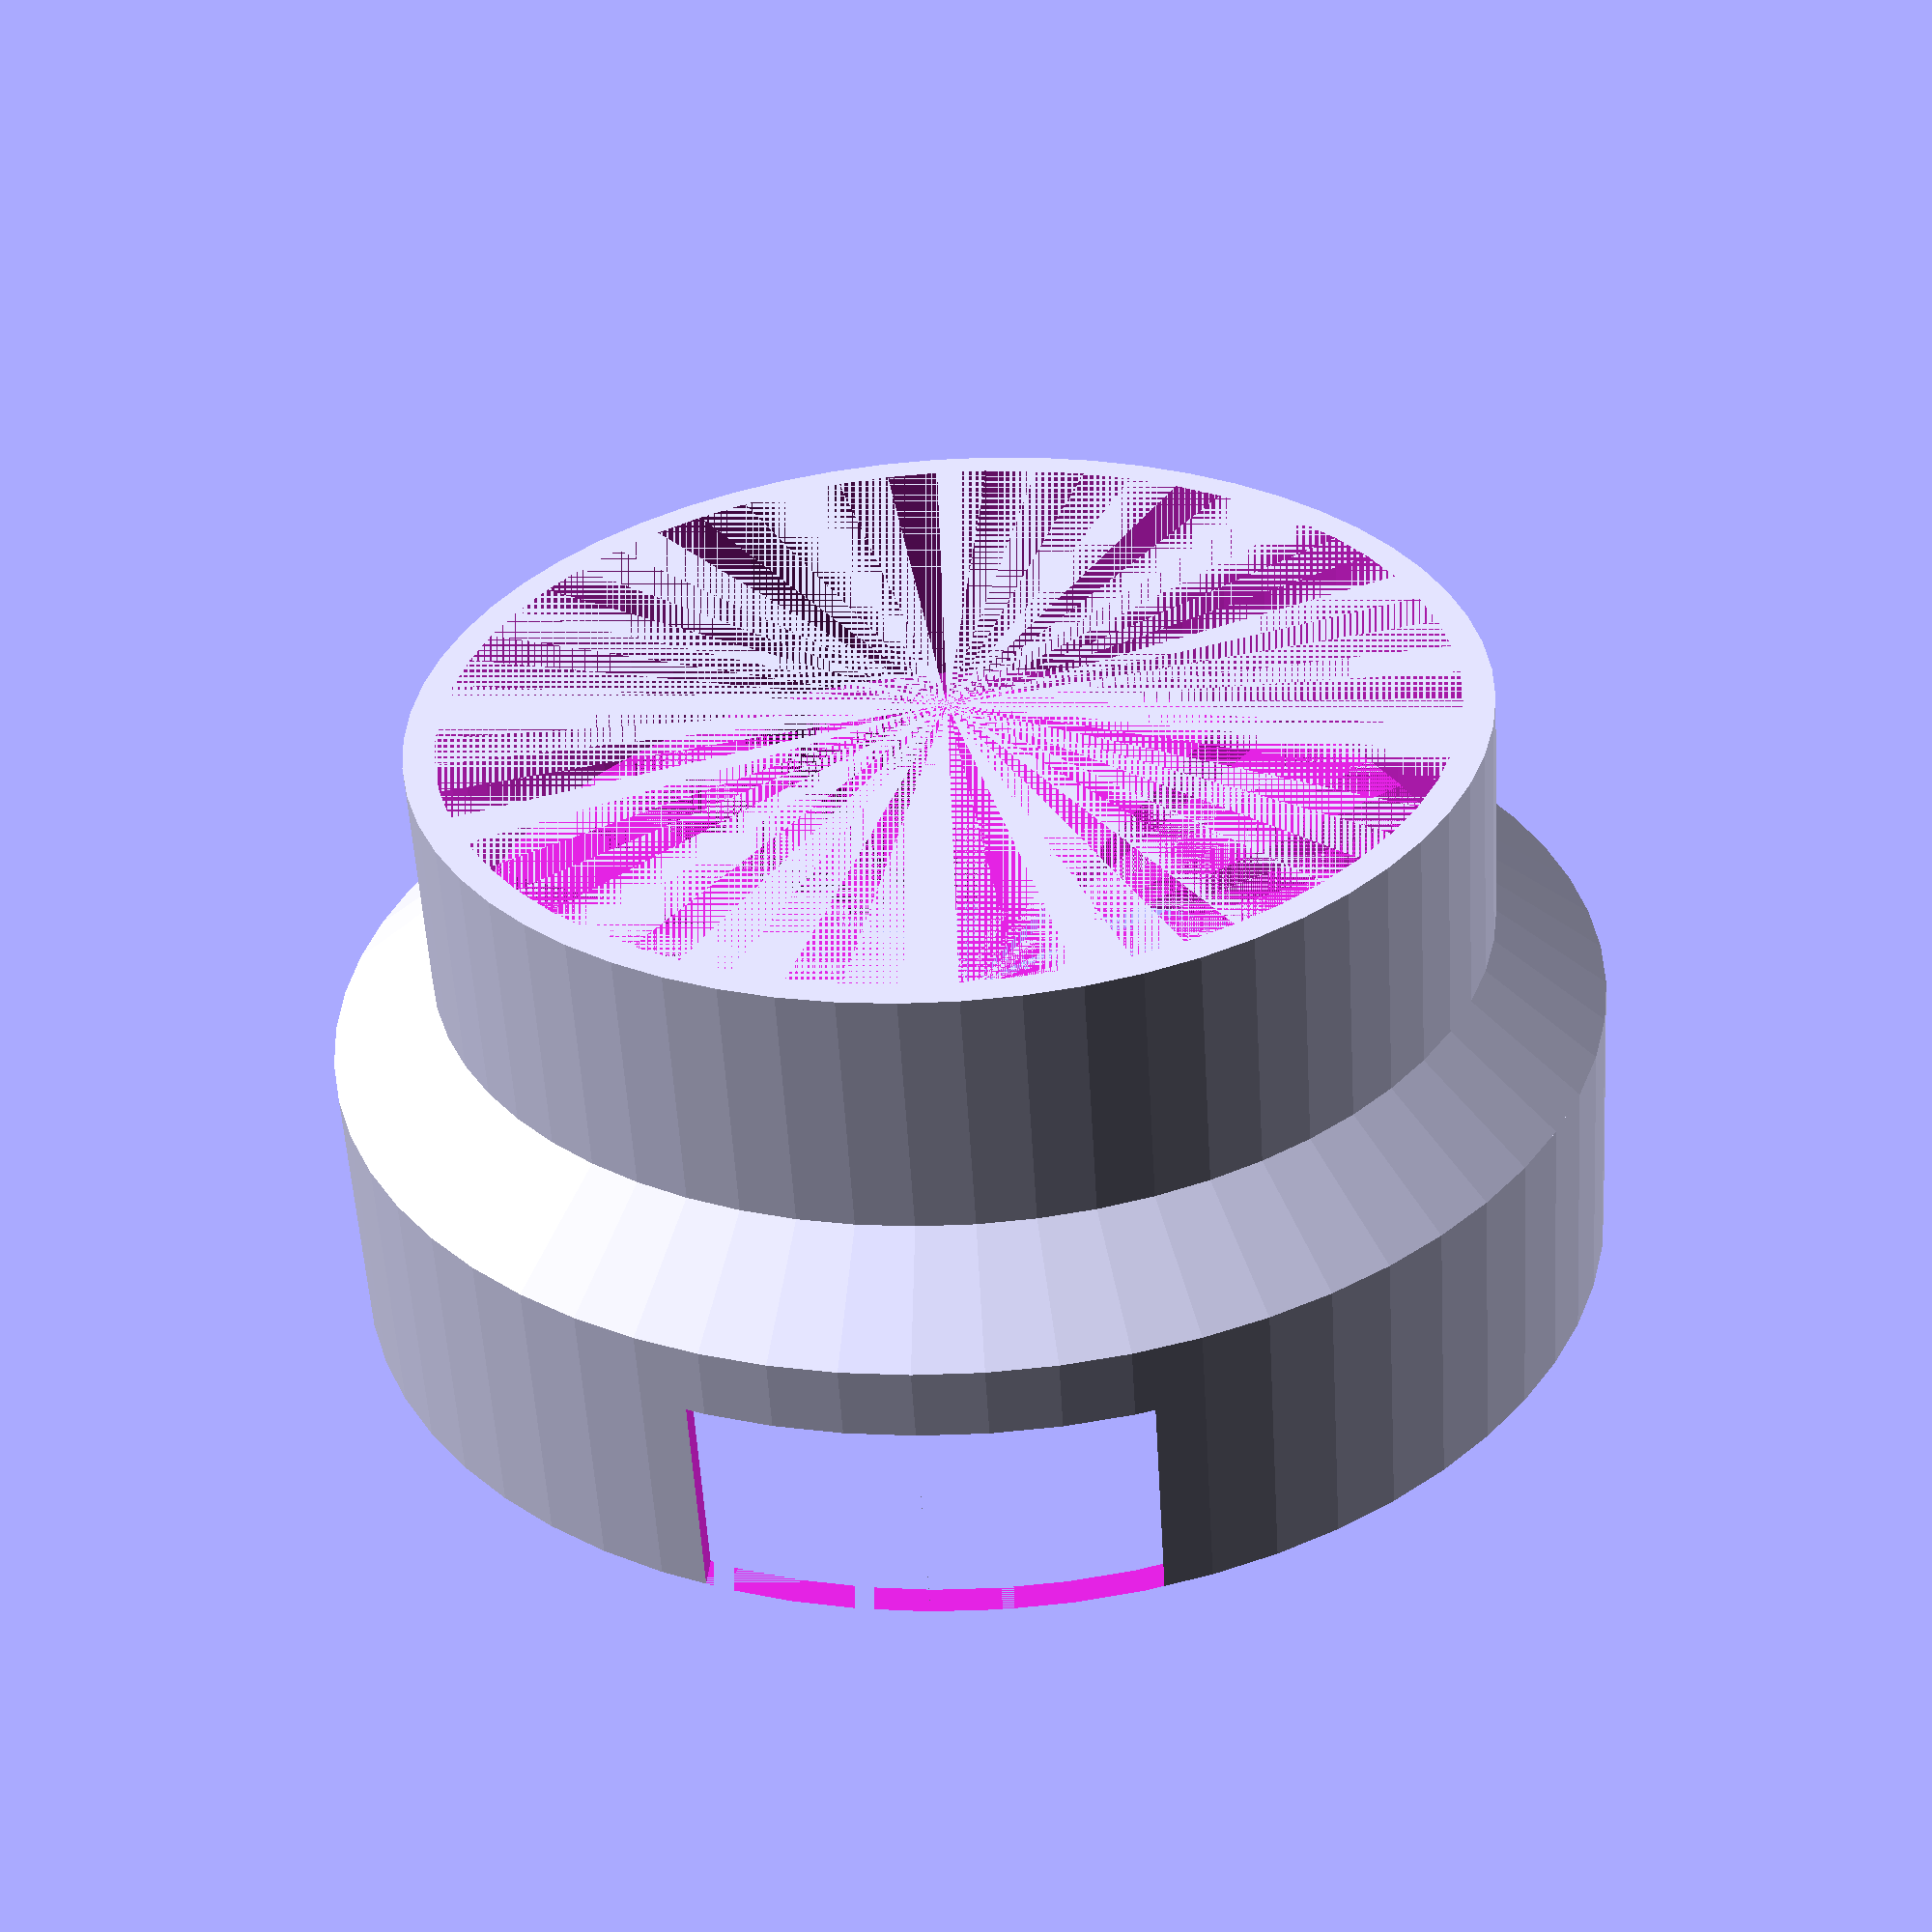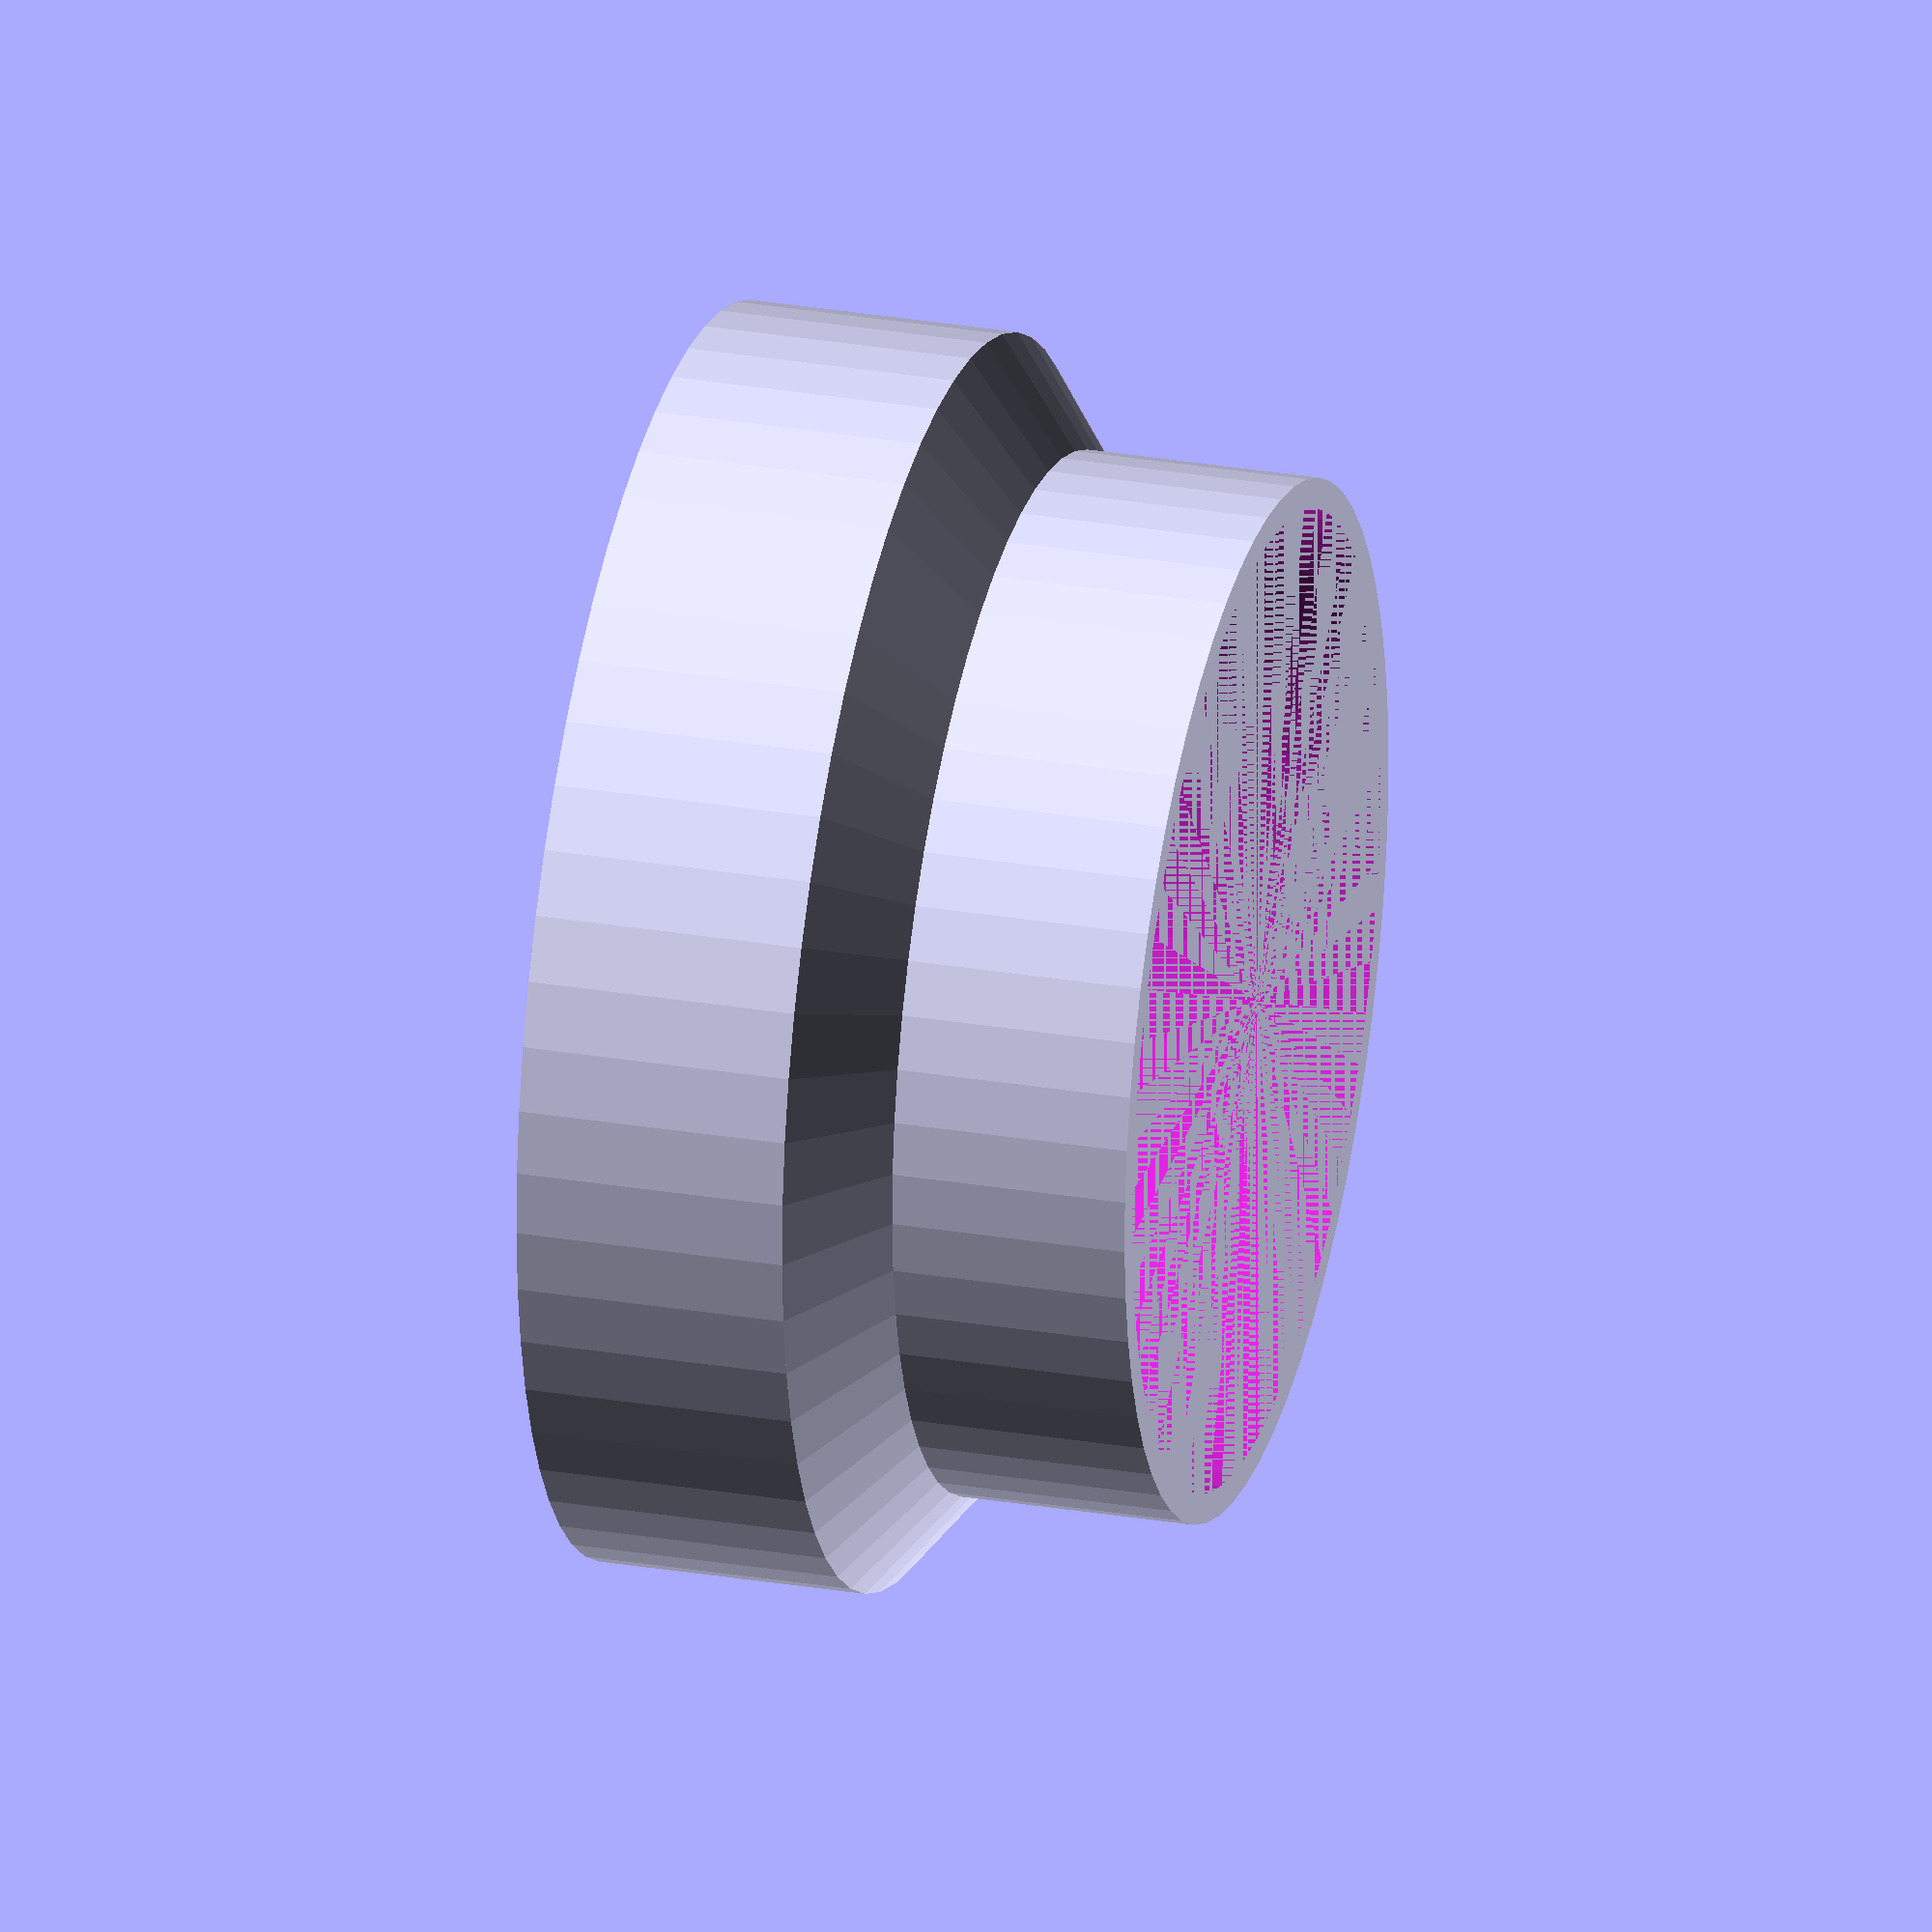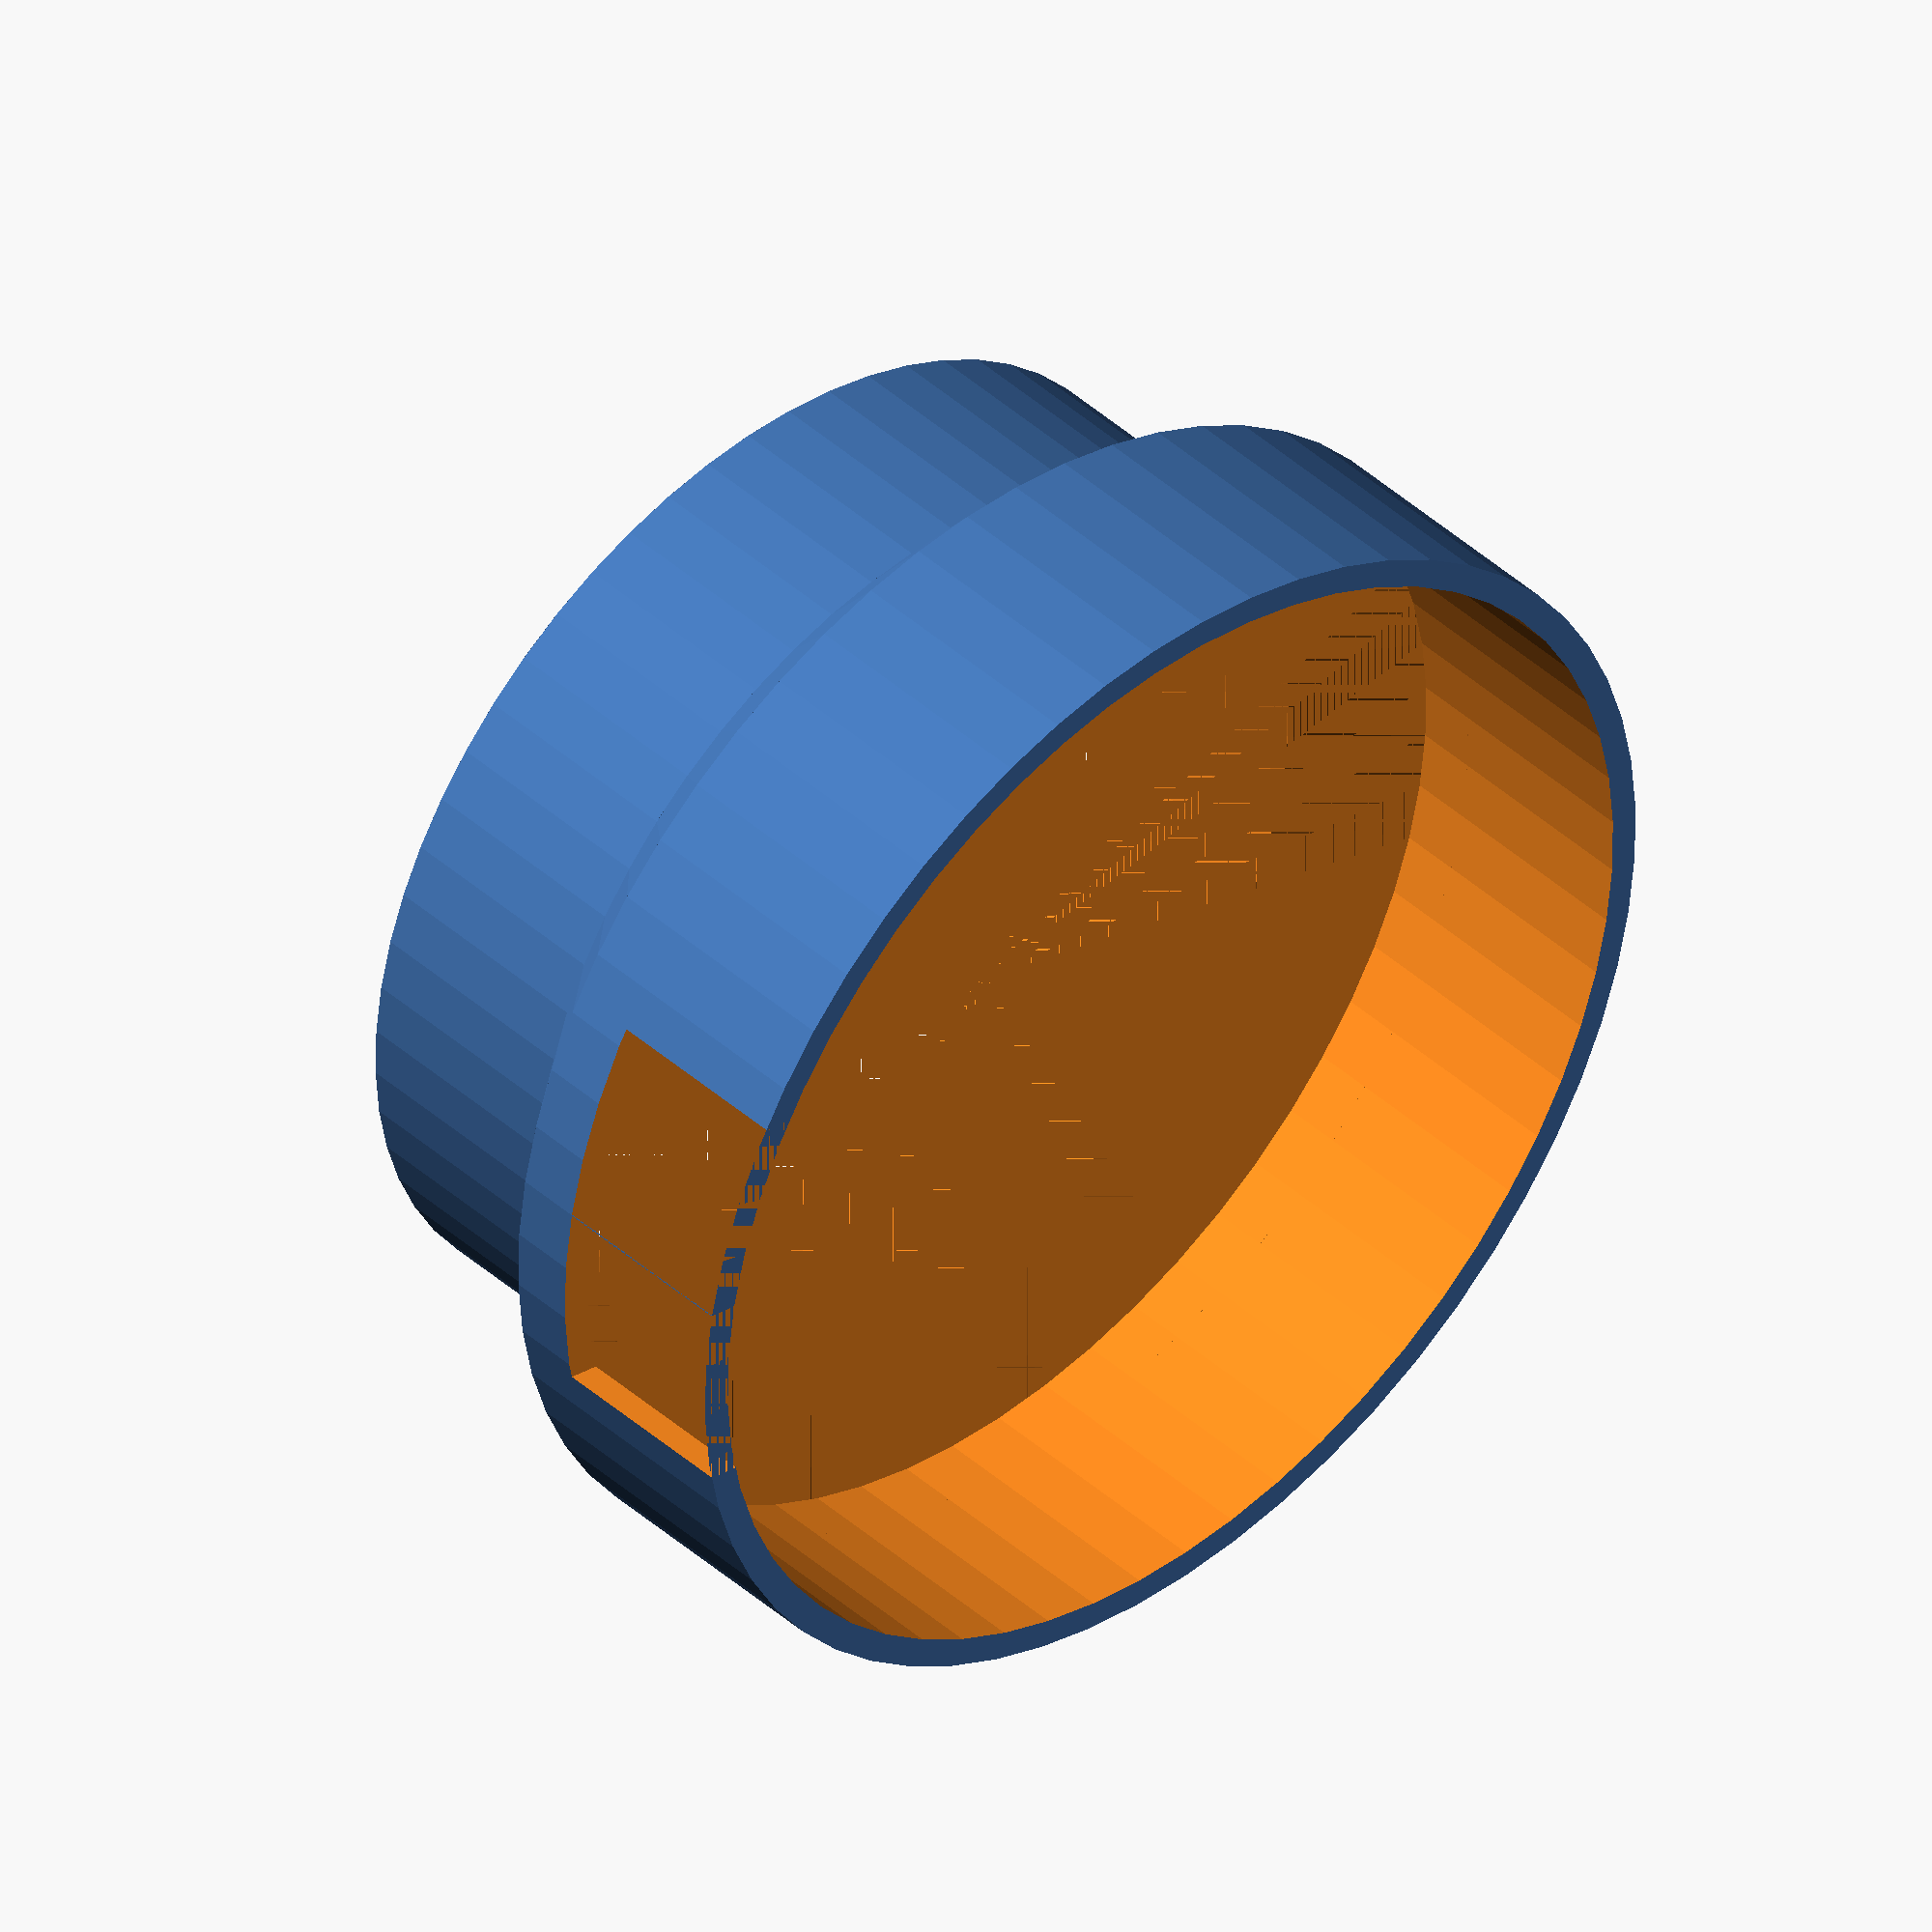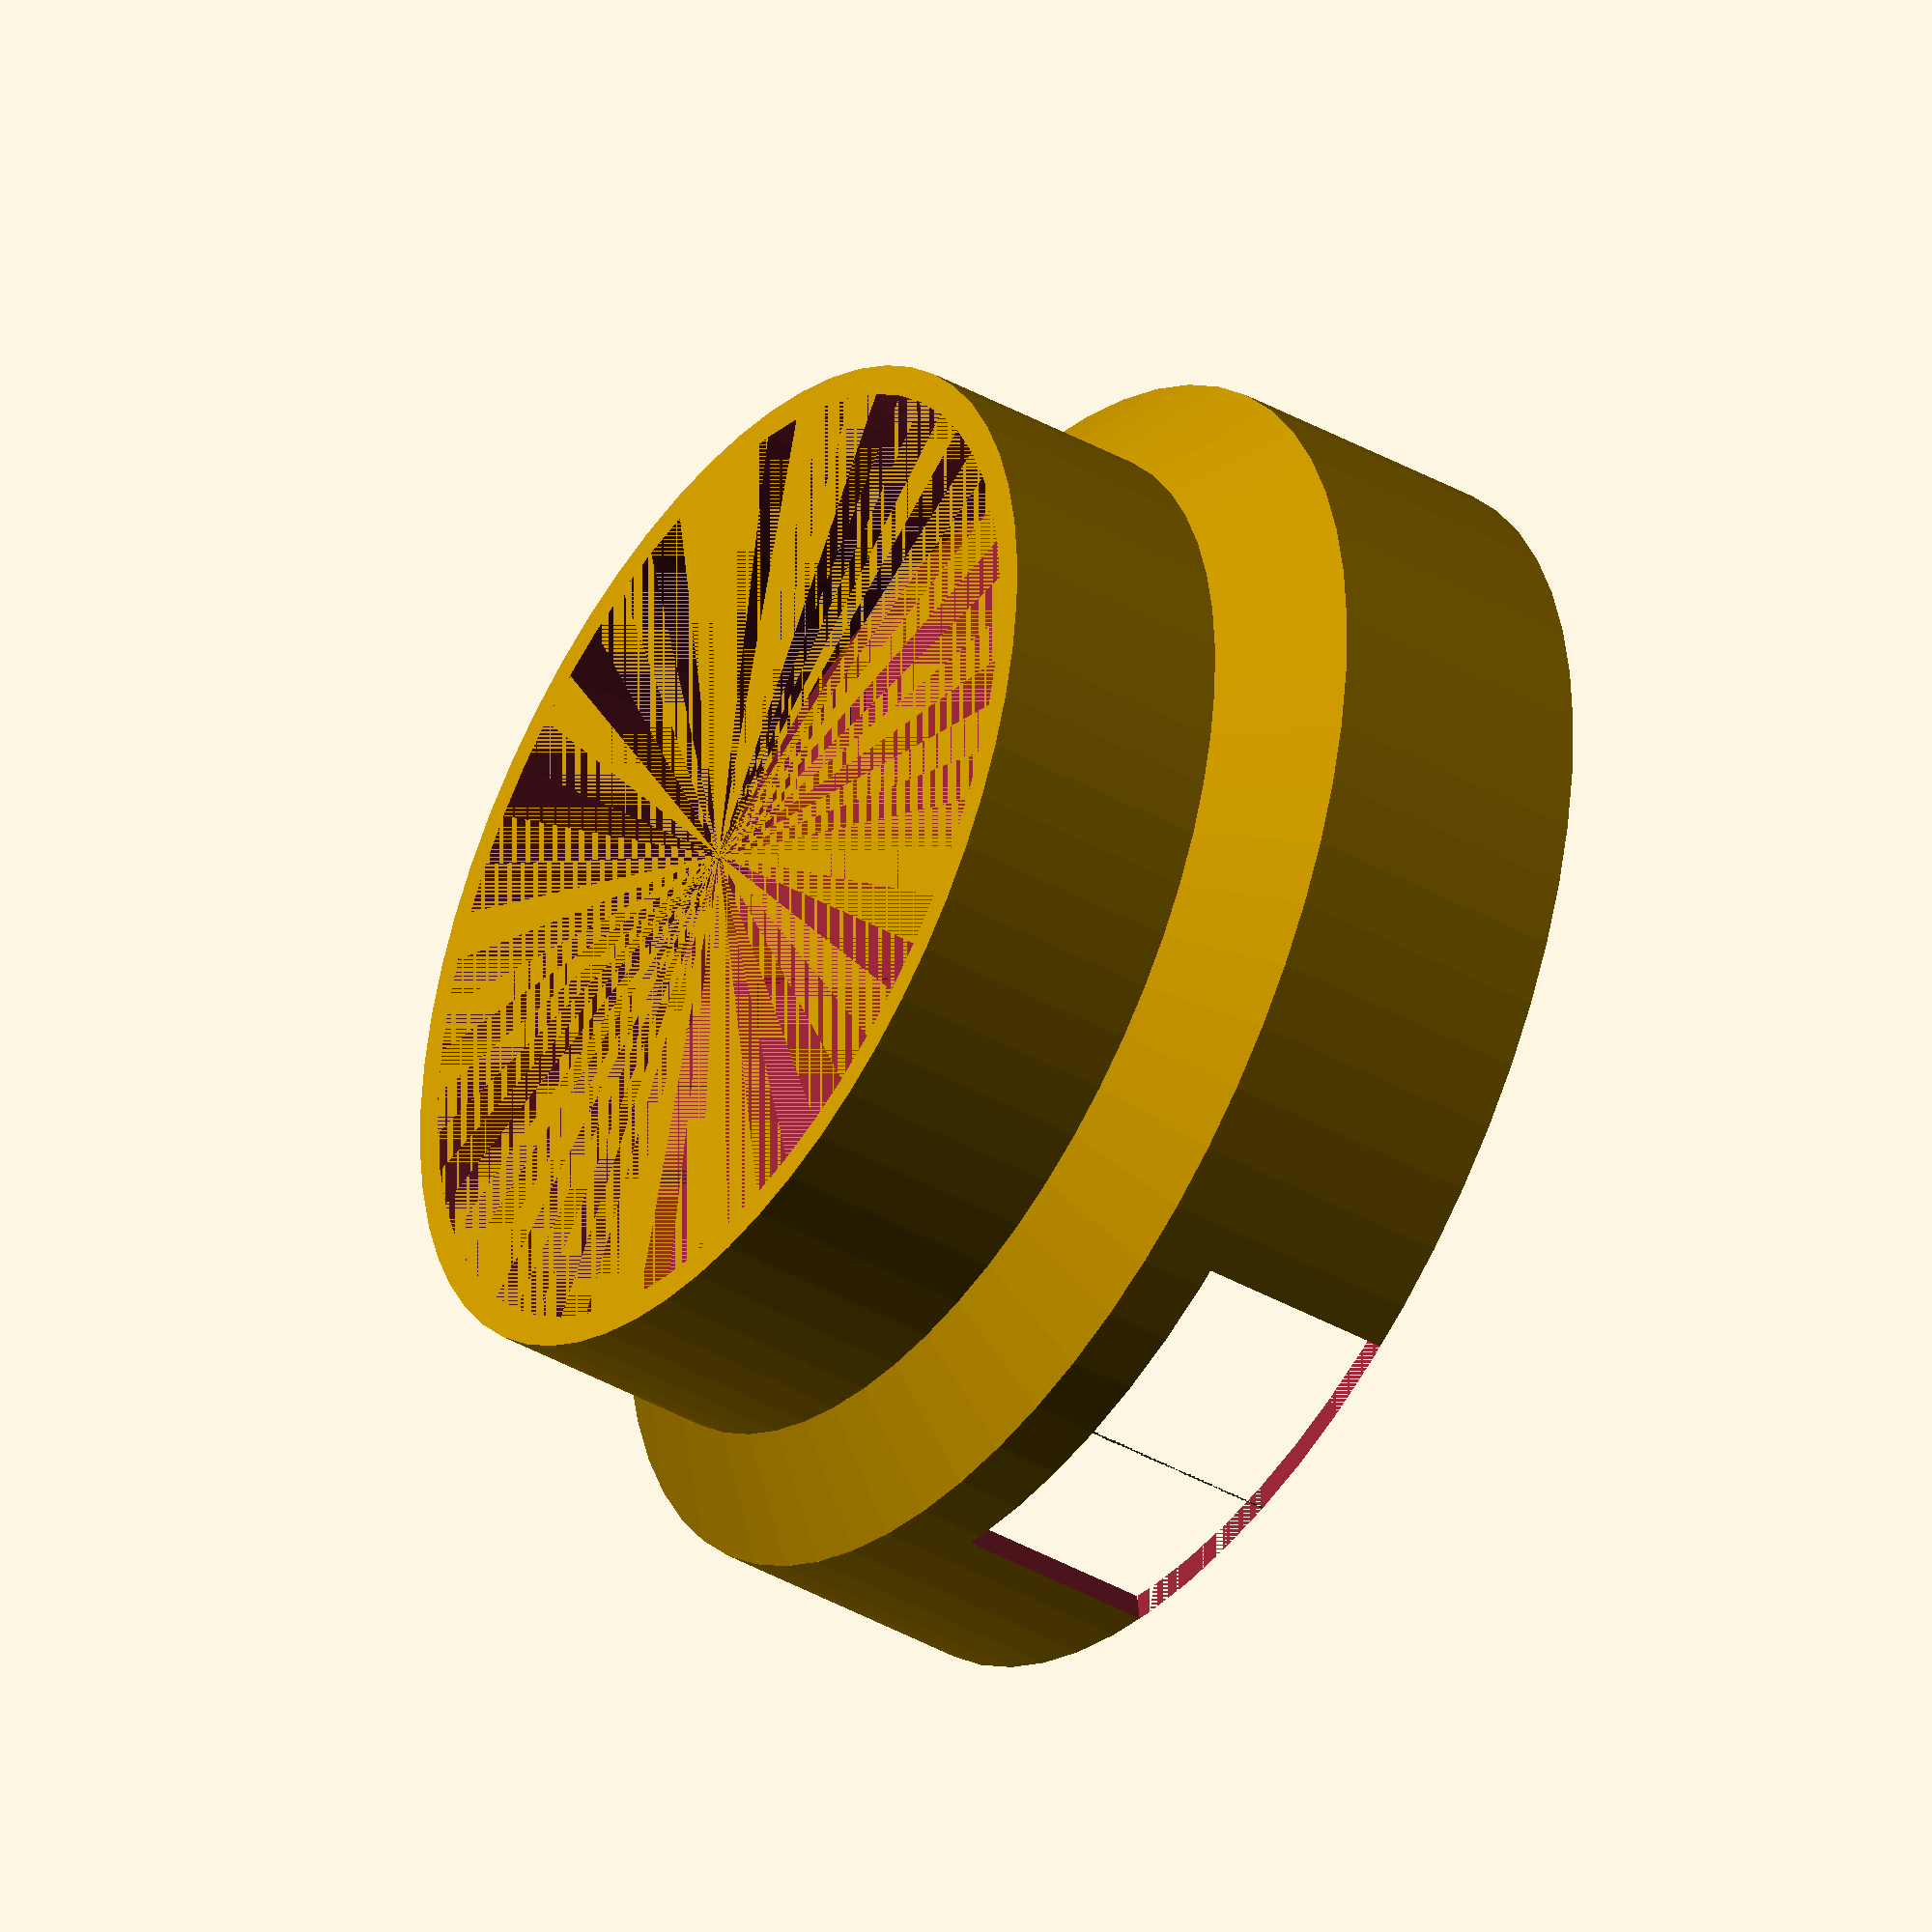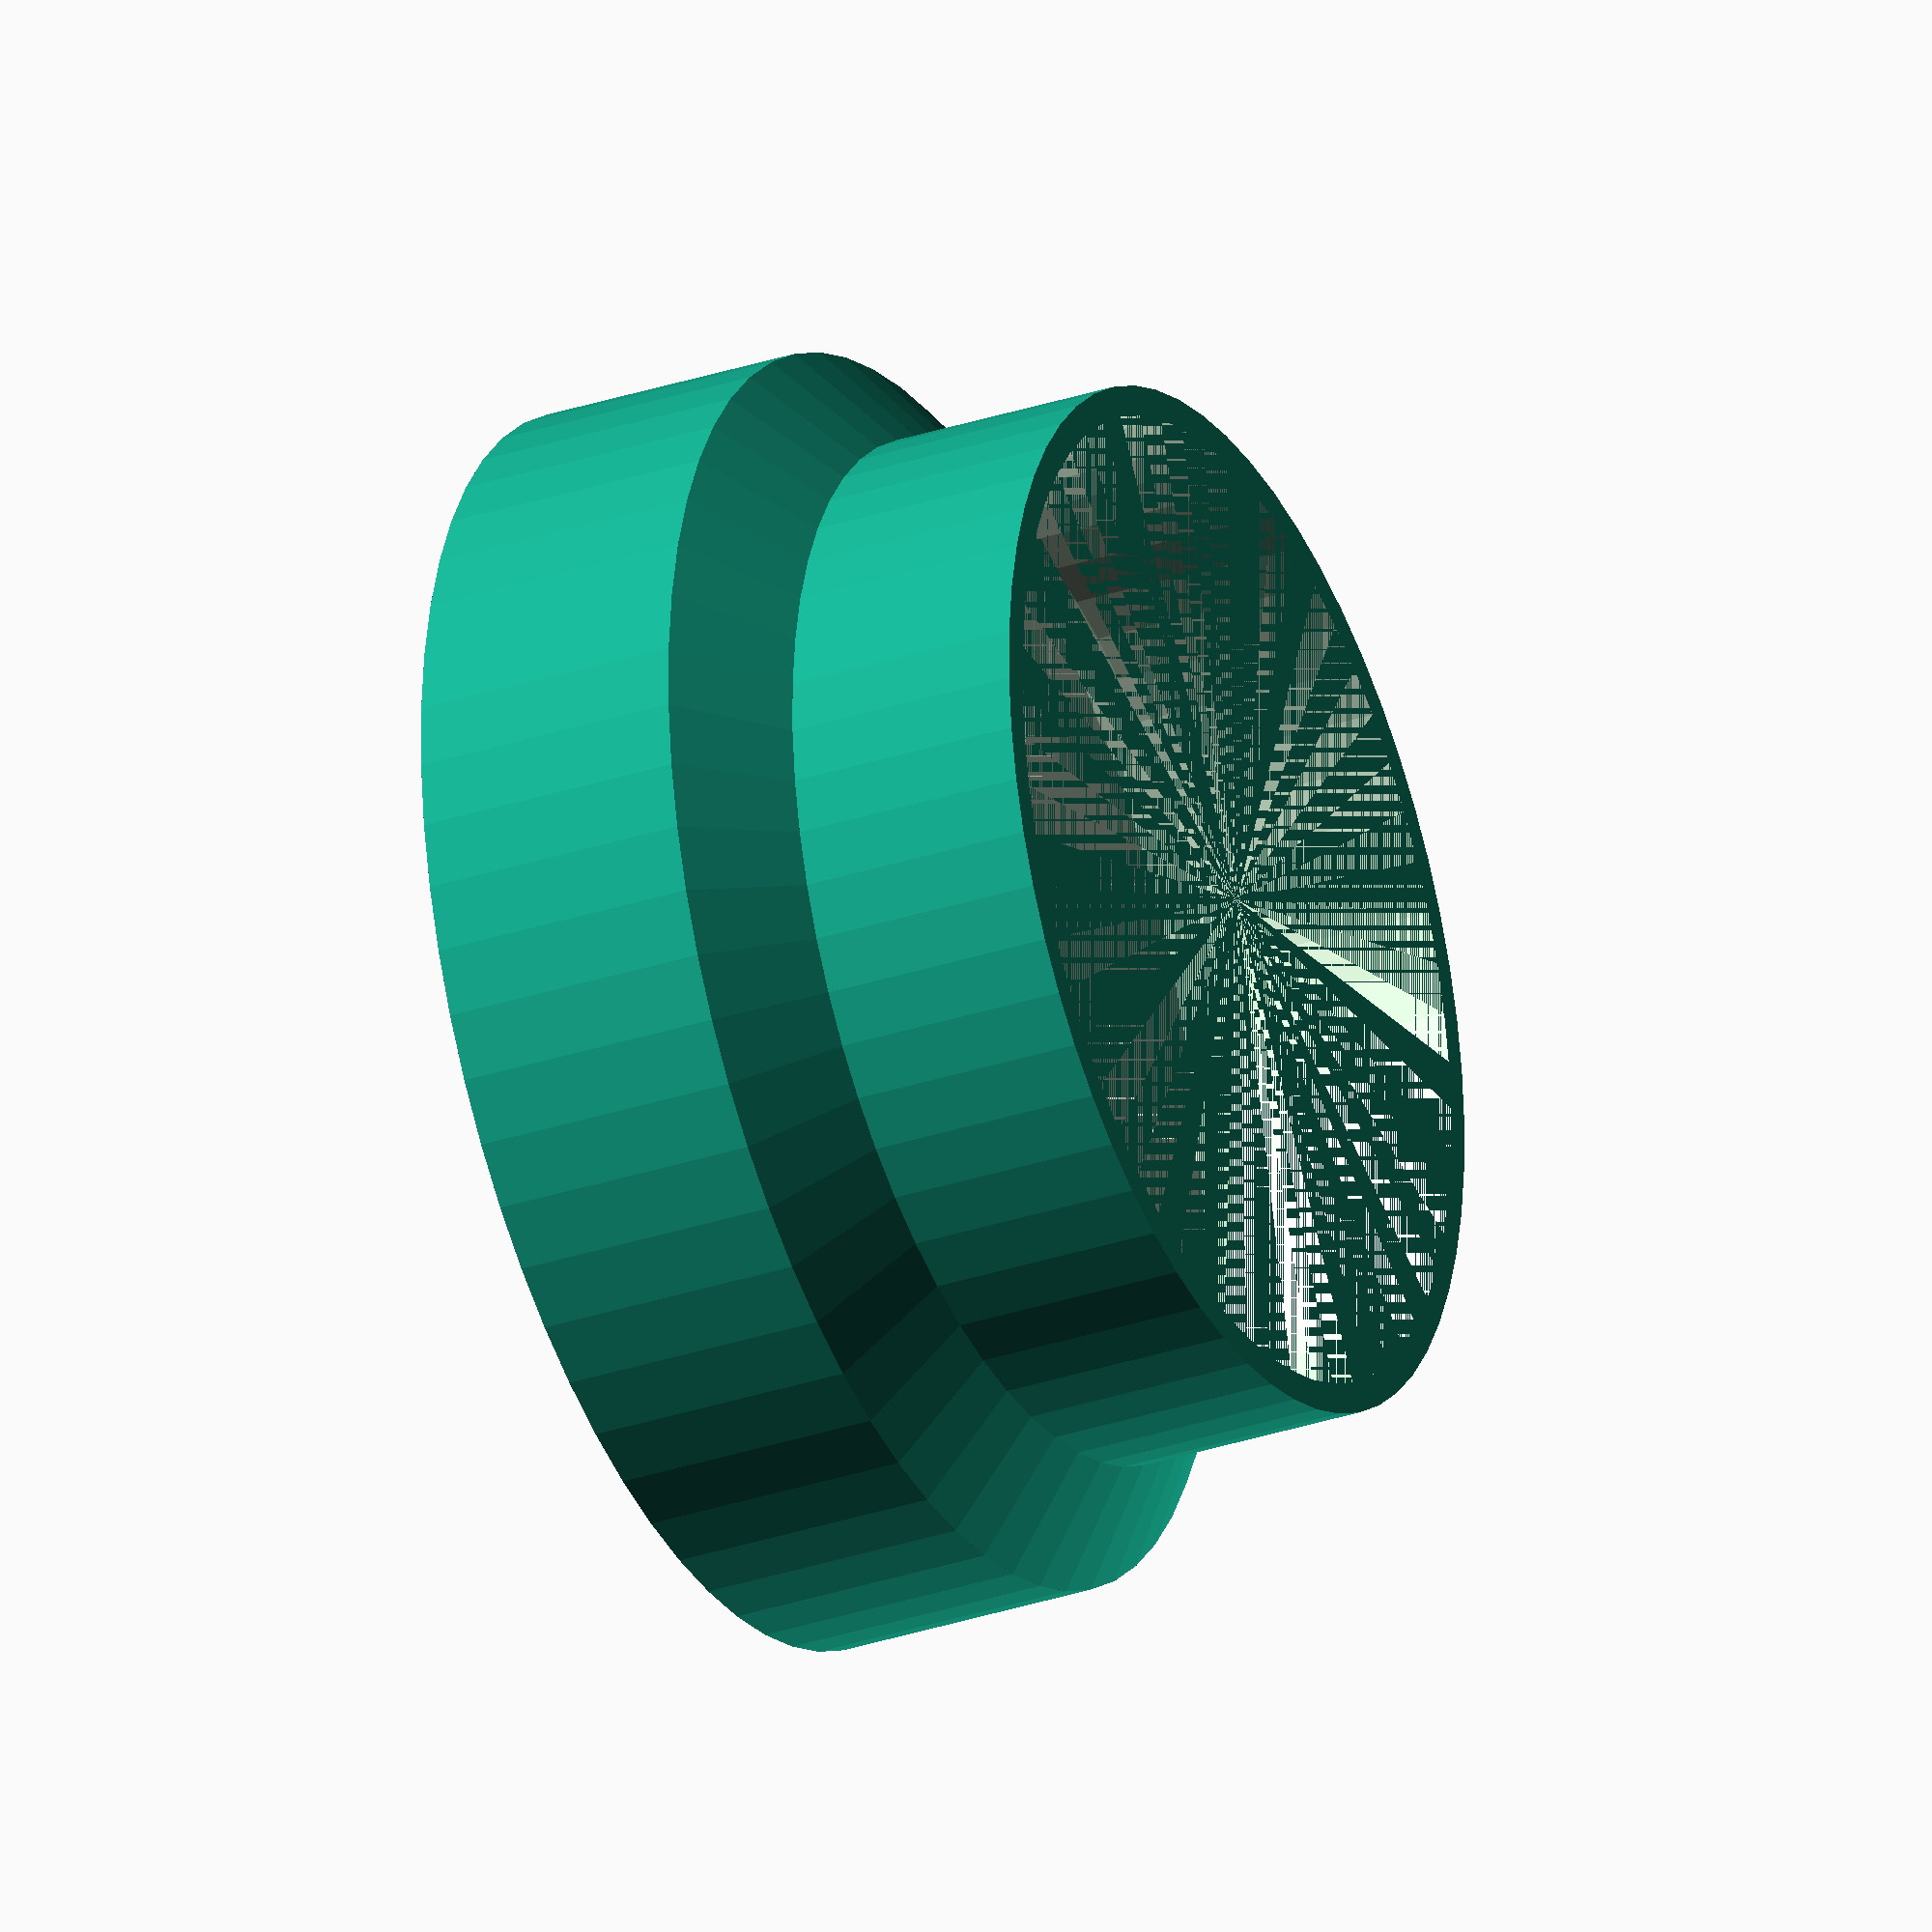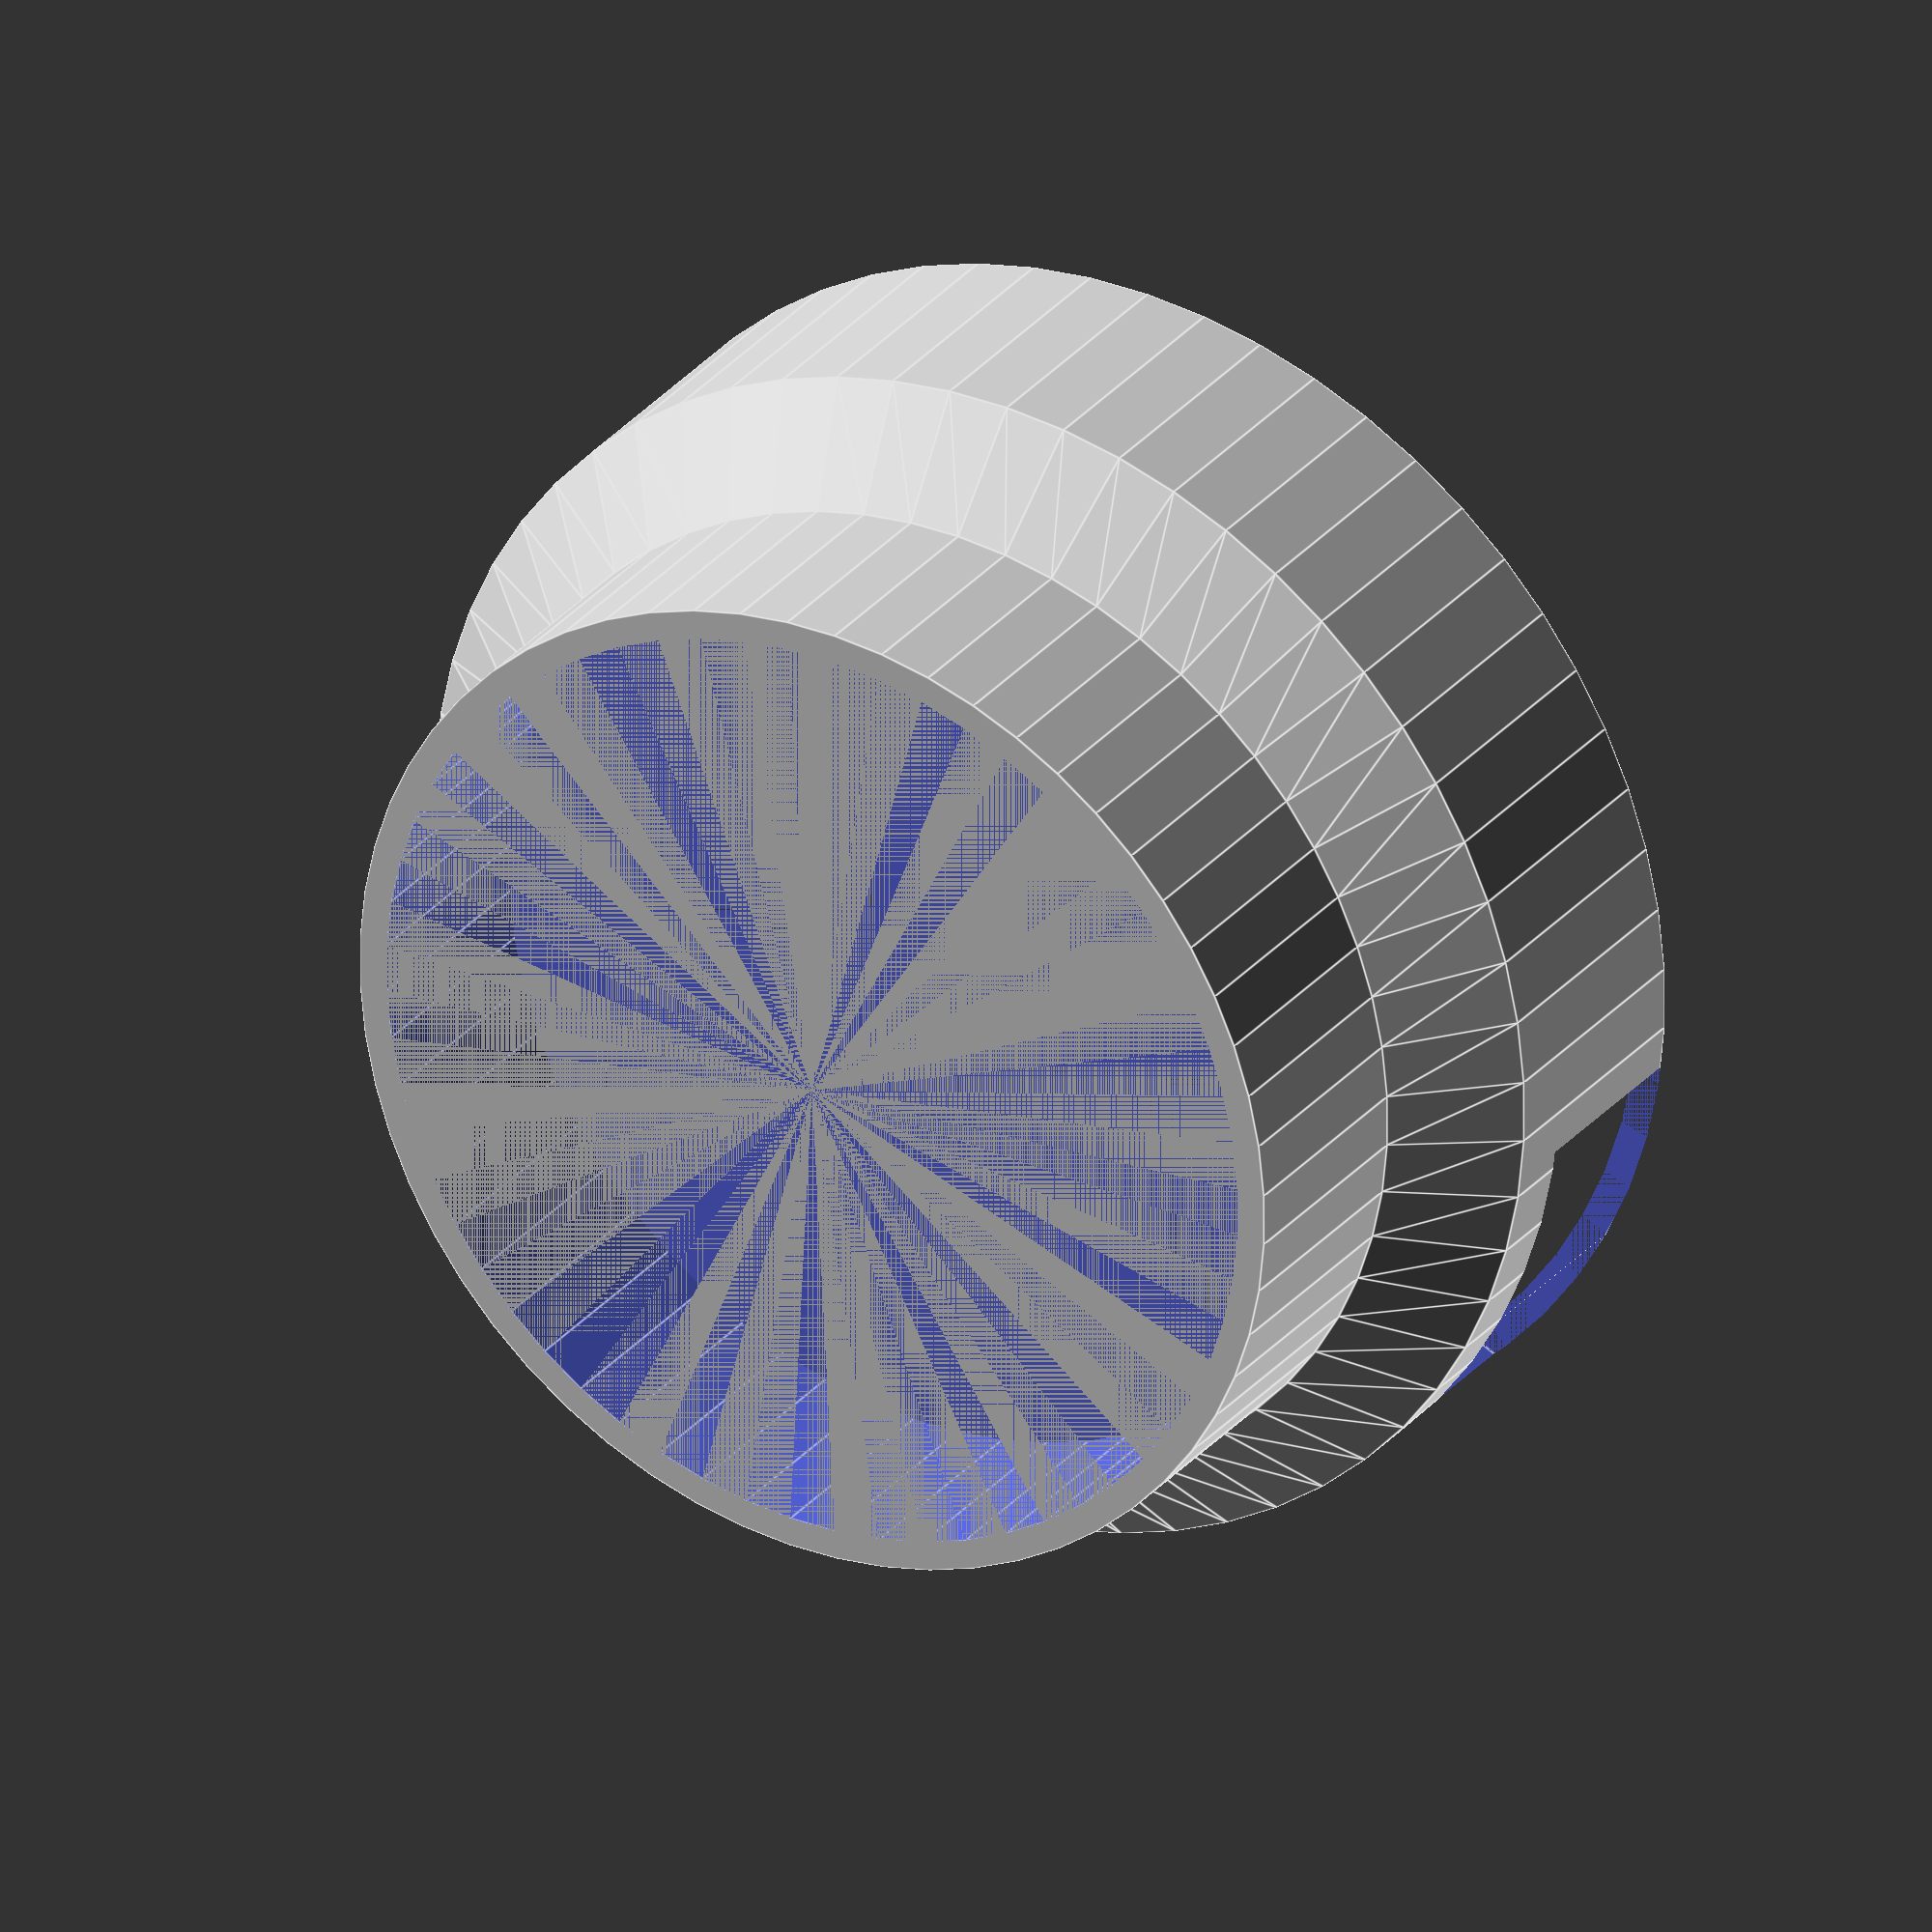
<openscad>
// FollyMaker
// Vacuum Hose Adapter Beta 0.2 Testing
// Gather the parameters
/* [Parameters] */

//--Example is ShopVac Nominal 2.5" machine port to 1.5" accessory.  -- For the Lower end, is the measurement the
//adapter's outside or inside diameter?
LowerEndMeasured = "outside"; //[outside, inside]
// Diameter of Lower End? (mm)
LowerEndDiameter = 61.5;
// Length of Lower End? (mm)
LowerEndLength = 14;
// For the Upper end, is the measurement the adapter's outside or inside diameter?
UpperEndMeasured = "inside"; //[outside, inside]
// Diameter of Upper End? (mm)
UpperEndDiameter = 70.5;
// Length of Upper End? (mm)
UpperEndLength = 16;
// Length of Taper Section? (mm)
TaperLength = 5;
// Create an Inside Stop at the lower end of Upperer end of this adapter? (To keep the connected fitting from being
// sucked in.)
InsideStop = "no"; //[no,yes]
// What is the thickness of the adapter's walls?
WallThickness = 1.8;

// Flag indicating whether to cutout notch from top
hasCutout = "yes";

// Cutout dimensions
cutOutHeight = 12;
cutOutWidth = 25;

// [yes,no] Flag indicating whether to generate flange
hasFlange = "no";

$fn = 60 * 1;

WT = WallThickness;
LL = LowerEndLength;
SL = UpperEndLength;
TL = TaperLength;

LD = LowerEndMeasured == "inside" ? LowerEndDiameter + 2 * WT : LowerEndDiameter;
SD = UpperEndMeasured == "inside" ? UpperEndDiameter + 2 * WT : UpperEndDiameter;
LID = LowerEndMeasured == "inside" ? LD : LD - 2 * WT;
SID = UpperEndMeasured == "inside" ? SD : SD - 2 * WT;
LID = LD - 2 * WT;
SID = SD - 2 * WT;
DR = LD + 3 * WT;

top = (hasFlange == "yes") ? SL + LL + TL + 2 * WT : SL + LL + TL;

module TransCylinder(D1, D2, H, Z)
{
    translate([ 0, 0, Z ])
    {
        cylinder(d1 = D1, d2 = D2, h = H, center = false);
    }
}

difference()
{
    union()
    {
        TransCylinder(LD, LD, LL, 0); // Lower

        if (hasFlange == "yes")
        {
            TransCylinder(LD, DR, WT, LL);               // Lower to Flange
            TransCylinder(DR, DR, WT, LL + WT);          // Flange
            TransCylinder(LD, SD, TL, LL + 2 * WT);      // Flange to Upper
            TransCylinder(SD, SD, SL, LL + TL + 2 * WT); // Upper
        }
        else
        {
            TransCylinder(LD, SD, TL, LL);      // Transition
            TransCylinder(SD, SD, SL, LL + TL); // Upper
        }
    }
    union()
    {
        TransCylinder(LID, LID, LL + 1, 0); // Lower
        if (hasFlange == "yes")
        {
            TransCylinder(LID, LID, WT, LL);          // Lower to Flange
            TransCylinder(LID, LID, WT, LL + WT);     // Flange
            TransCylinder(LID, SID, TL, LL + 2 * WT); // Flange to Upper
        }
        else
        {
            TransCylinder(LID, SID, TL, LL);      // Lower-to-Upper
            TransCylinder(SID, SID, SL, LL + TL); // Upper
        }

        if (hasCutout == "yes")
        {
            translate([ SD / 2 - (SD / 2), -(cutOutWidth / 2), top - cutOutHeight ])
            {
                cube([ SD / 2, cutOutWidth, cutOutHeight ], center = false);
            }
        }

        if (InsideStop == "yes")
        {
            TransCylinder(SID, SID - (2 * WT), WT, LL + TL + 2 * WT);
            TransCylinder(SID, SID, SL, LL + TL + 3 * WT);
        }
        else
        {
            TransCylinder(SID, SID, SL, LL + TL + 2 * WT);
        }
    }
}
</openscad>
<views>
elev=237.4 azim=265.4 roll=356.5 proj=p view=wireframe
elev=152.0 azim=37.4 roll=75.5 proj=o view=wireframe
elev=138.0 azim=10.0 roll=222.9 proj=o view=solid
elev=40.5 azim=97.9 roll=235.5 proj=o view=solid
elev=210.8 azim=350.7 roll=64.4 proj=o view=solid
elev=151.1 azim=333.1 roll=329.1 proj=o view=edges
</views>
